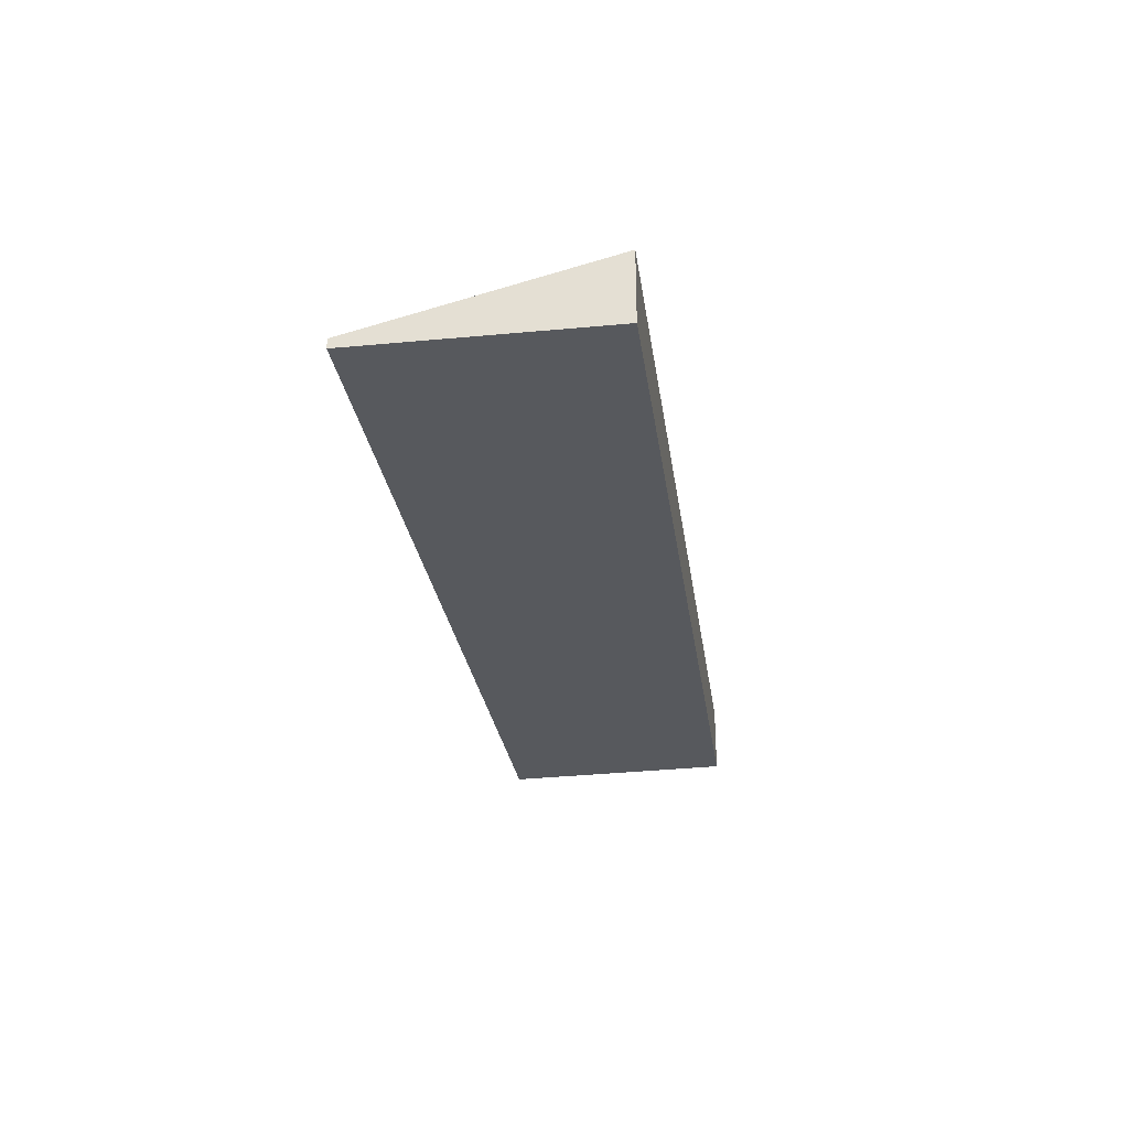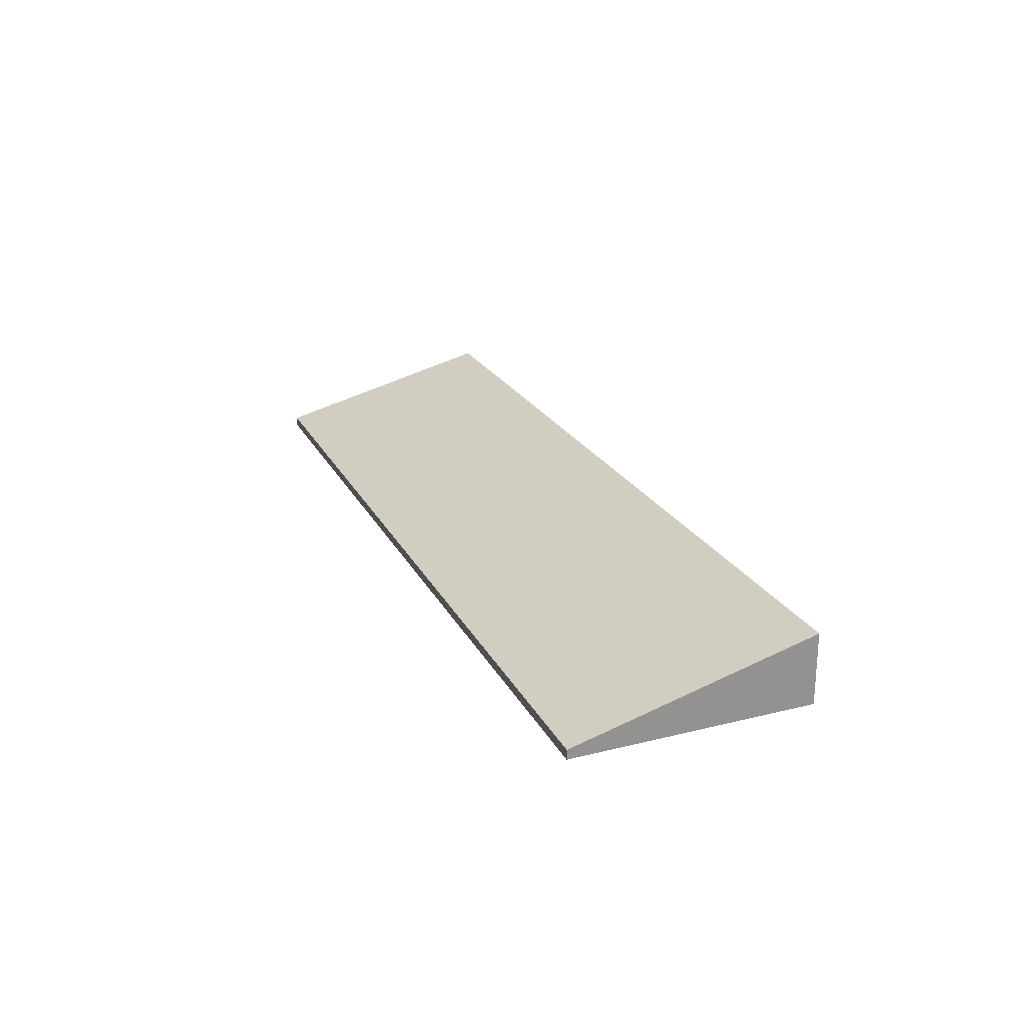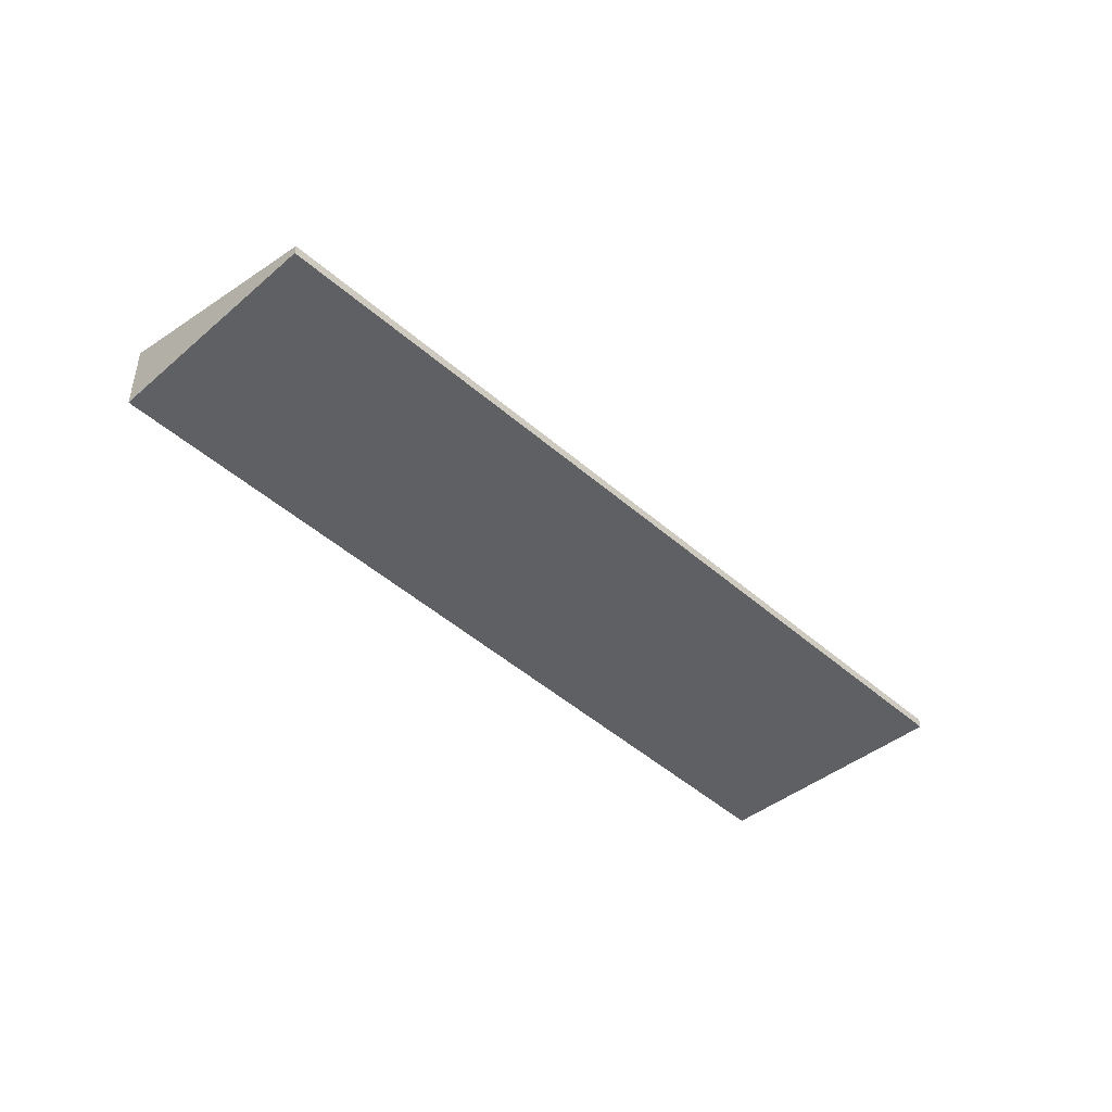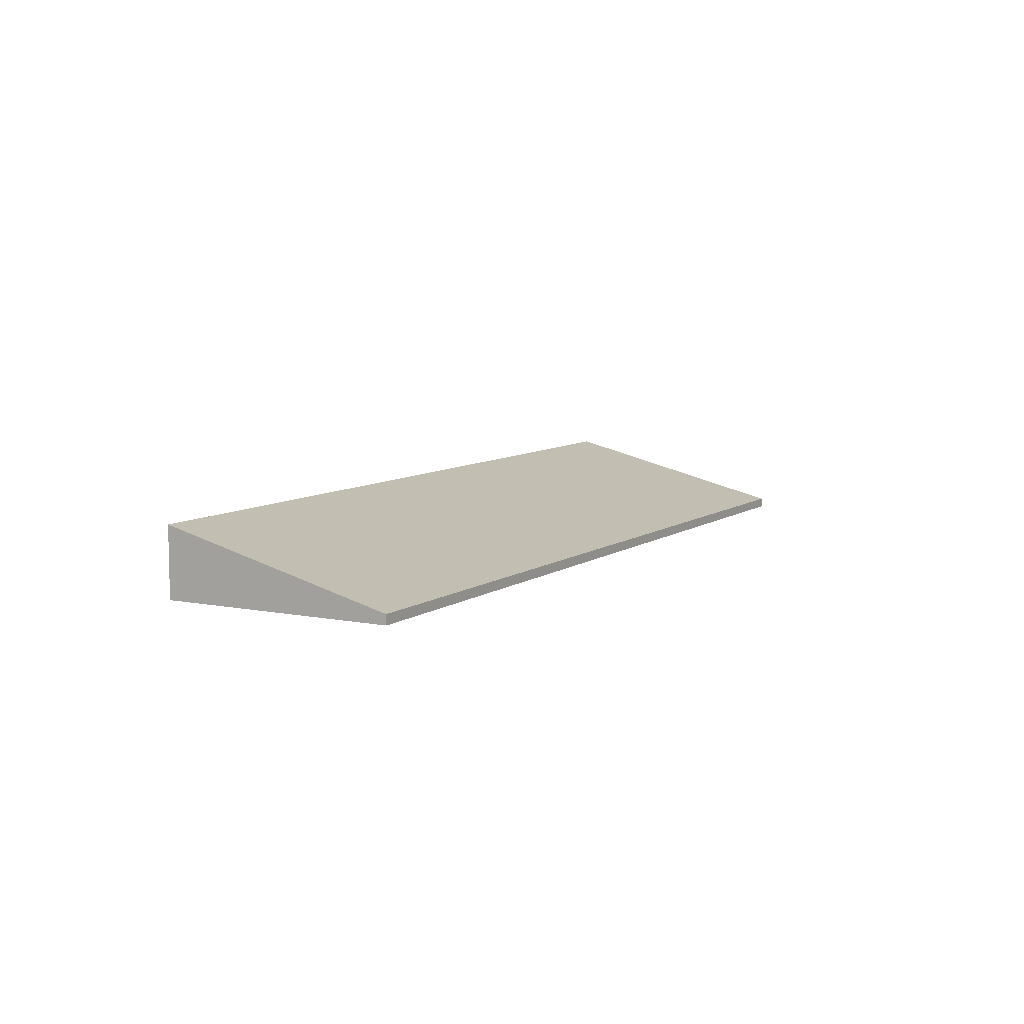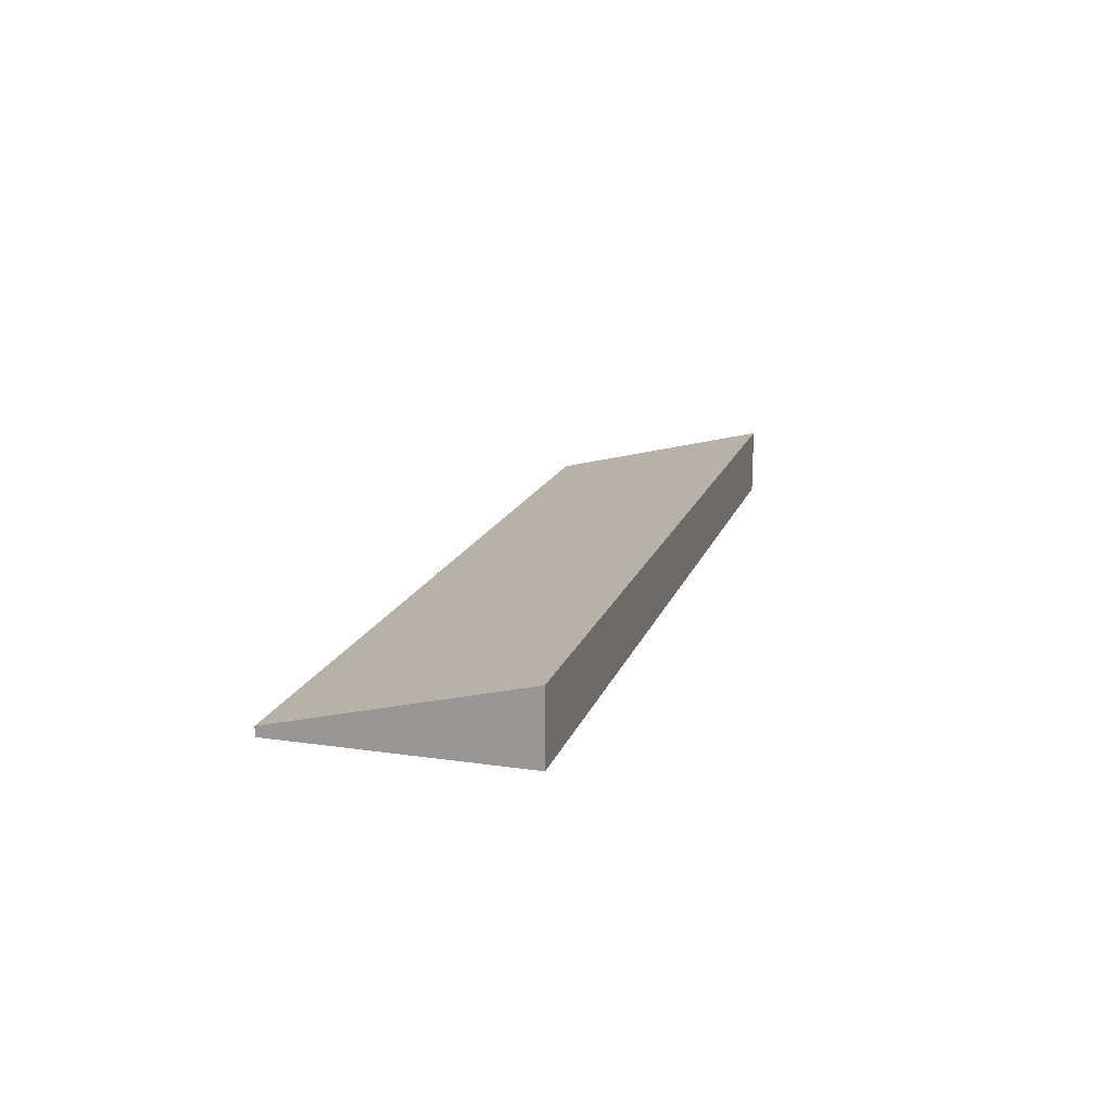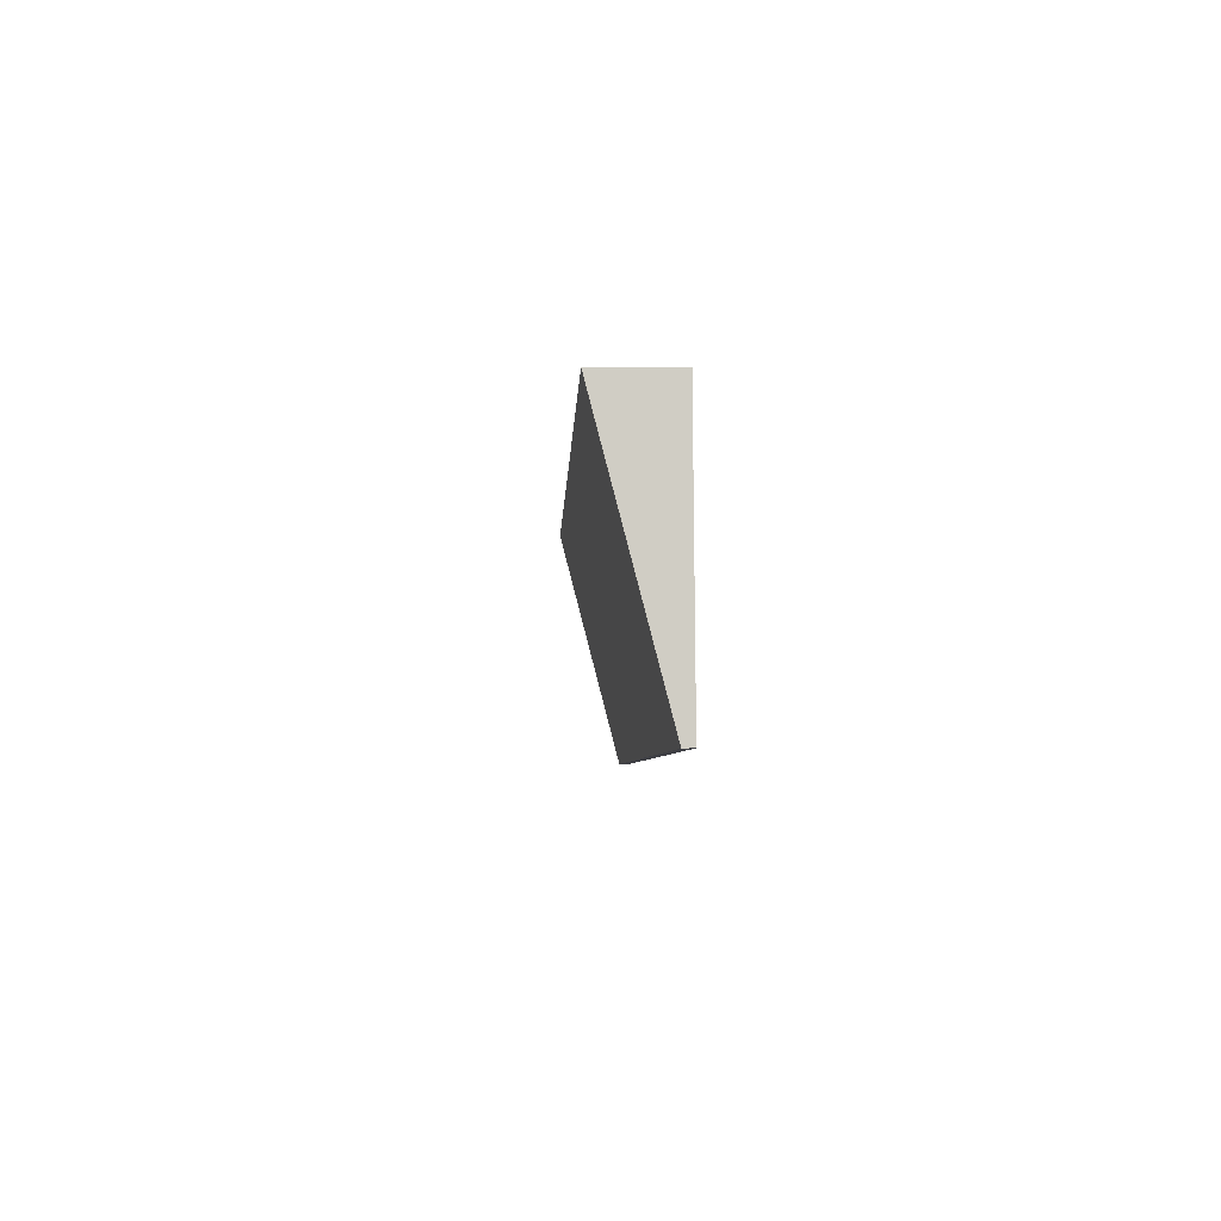
<metadata>
{"format":"obj","ext":"obj","renderer":"f3d","projection":"perspective","resolution":1024,"background":"white","views":[{"elev":-29.5,"azim":-71.9,"up":"+Y"},{"elev":23.6,"azim":-102.5,"up":"+Y"},{"elev":-44.3,"azim":143.5,"up":"+Y"},{"elev":7.7,"azim":128.2,"up":"+Y"},{"elev":17.4,"azim":-63.6,"up":"+Y"},{"elev":4.7,"azim":-92.4,"up":"+Z"}]}
</metadata>
<code>
v  0 0.119 7.287e-18
v  10.97 0.844 1.119
v  10.54 0.119 -1.713
v  0.538 0.882 2.969
v  10.97 -6.852e-17 1.119
v  10.54 1.049e-16 -1.713
v  0 0 0
v  0.538 -1.818e-16 2.969
g defaultobject
f 1 2 3
f 2 1 4
f 5 3 2
f 3 5 6
f 6 1 3
f 1 6 7
f 1 8 4
f 8 1 7
f 8 2 4
f 2 8 5
f 5 7 6
f 7 5 8

</code>
